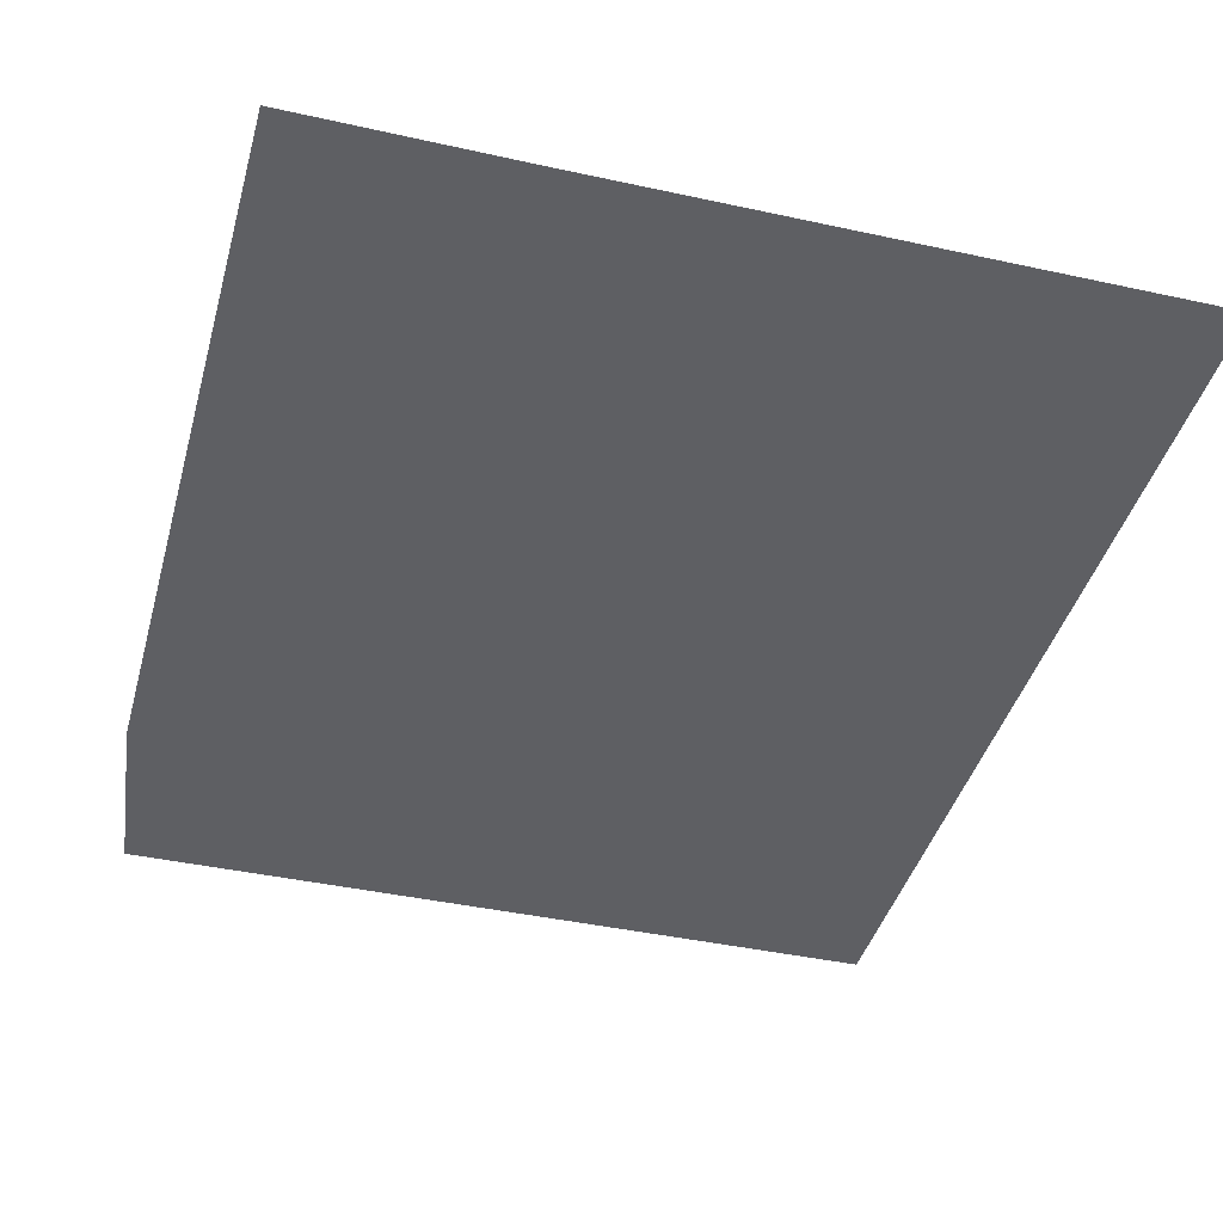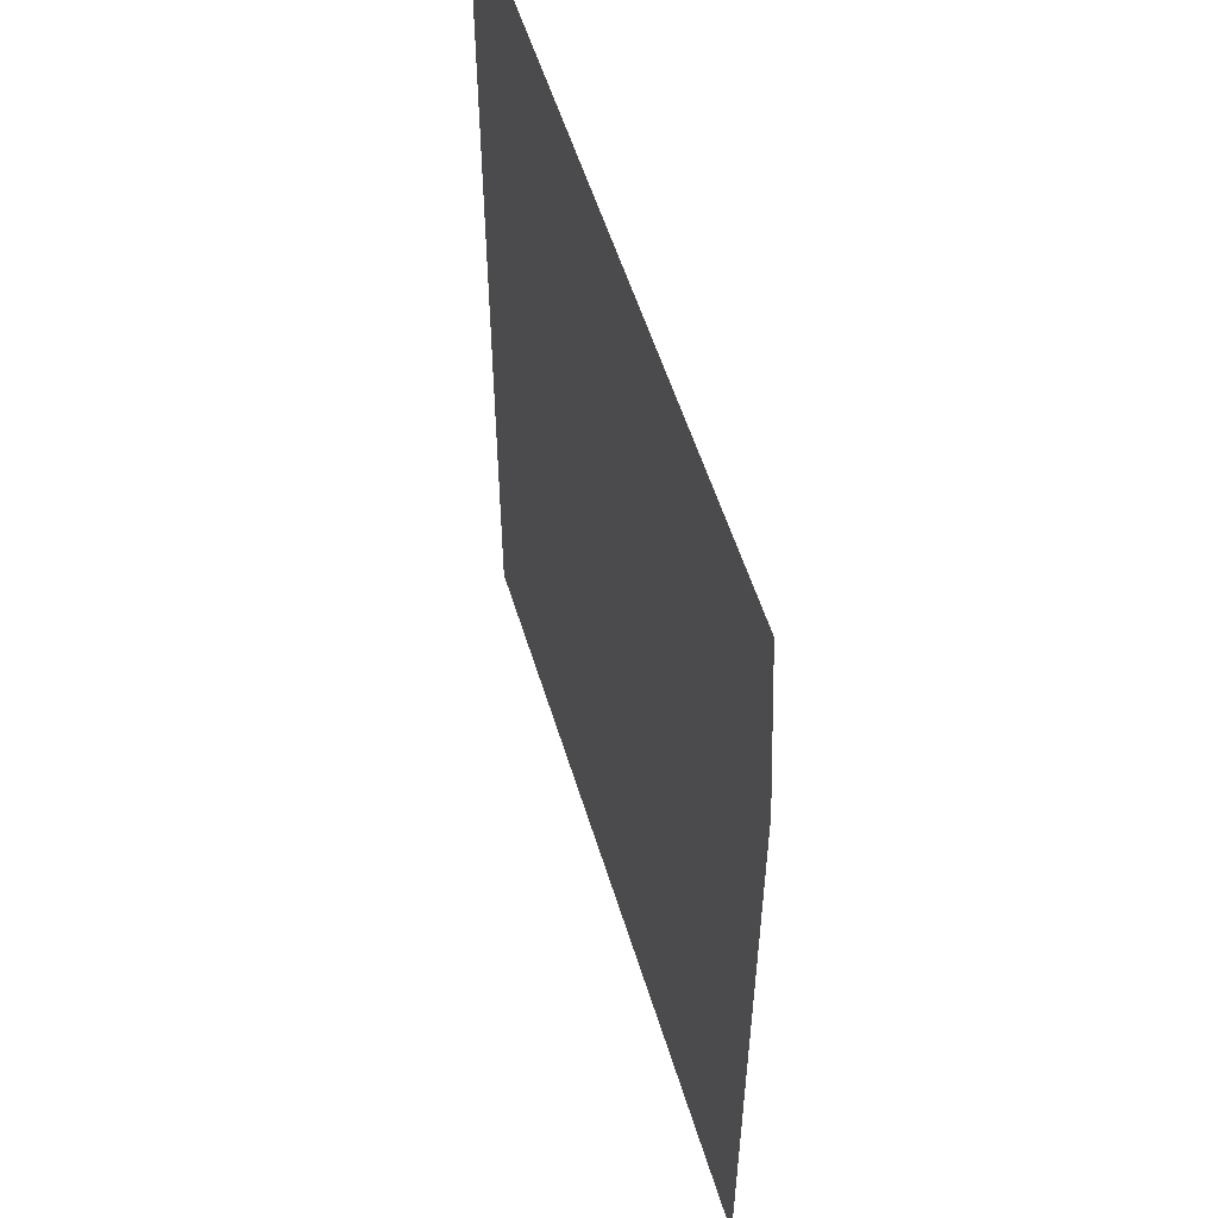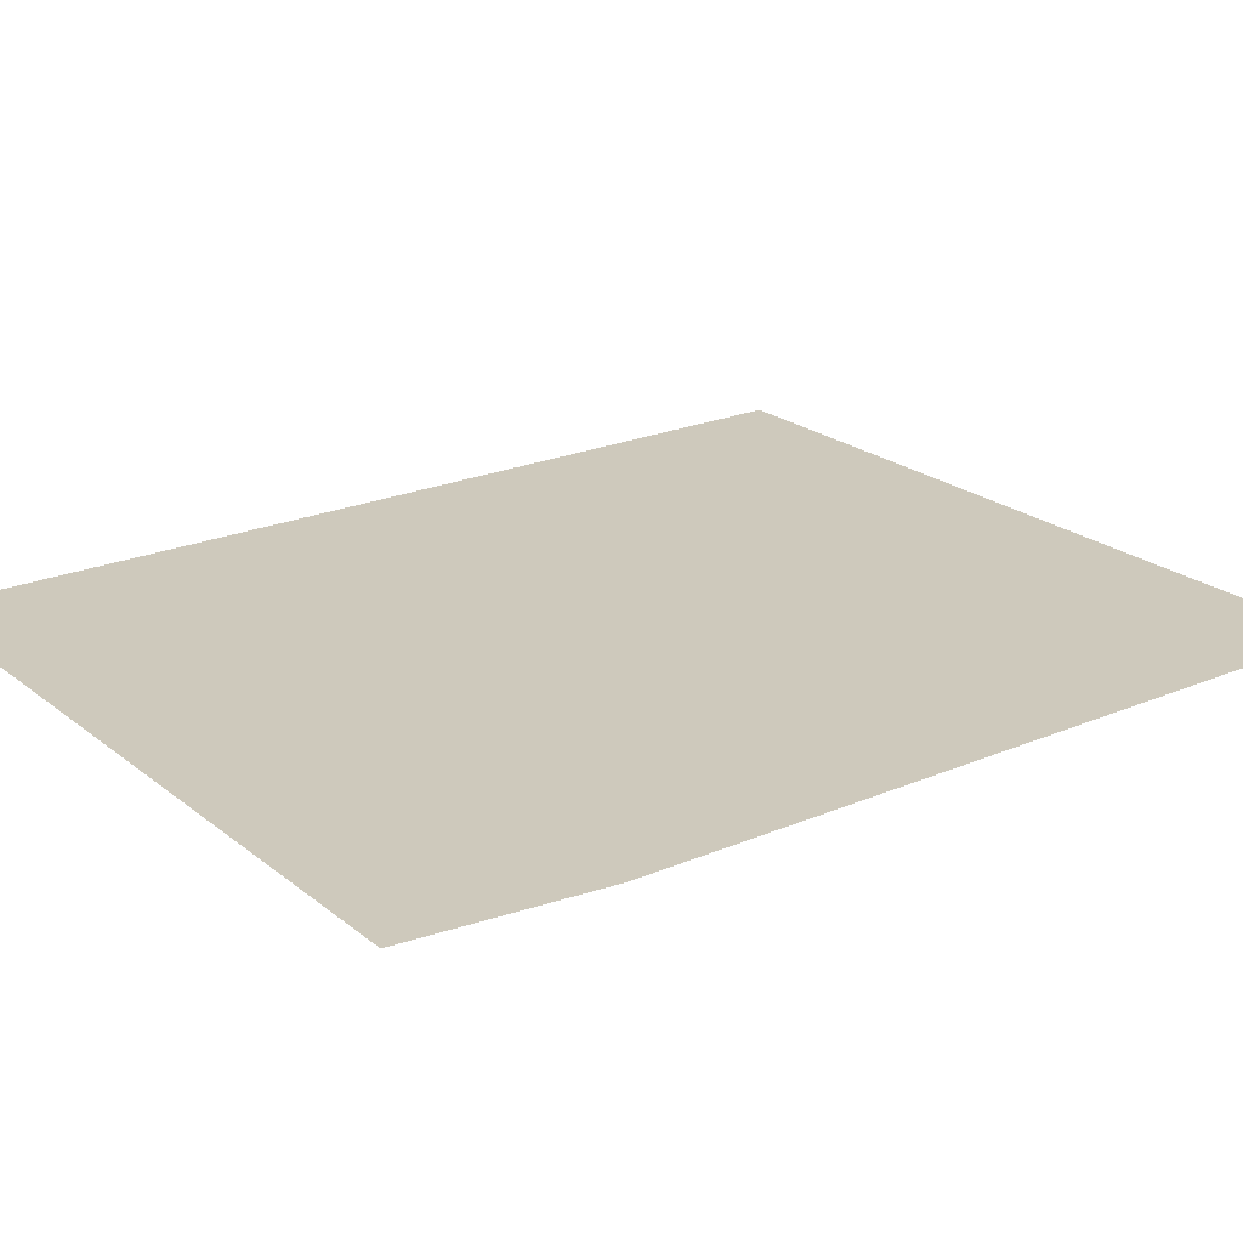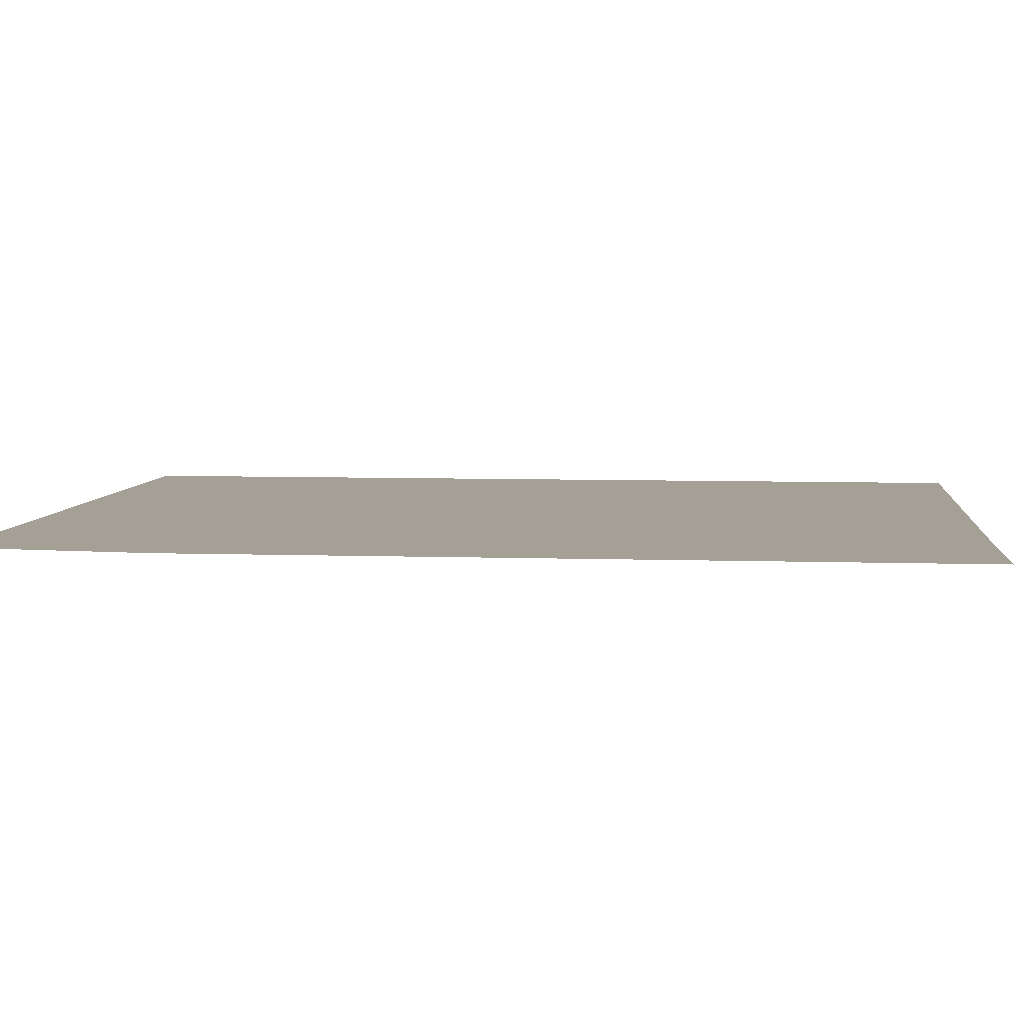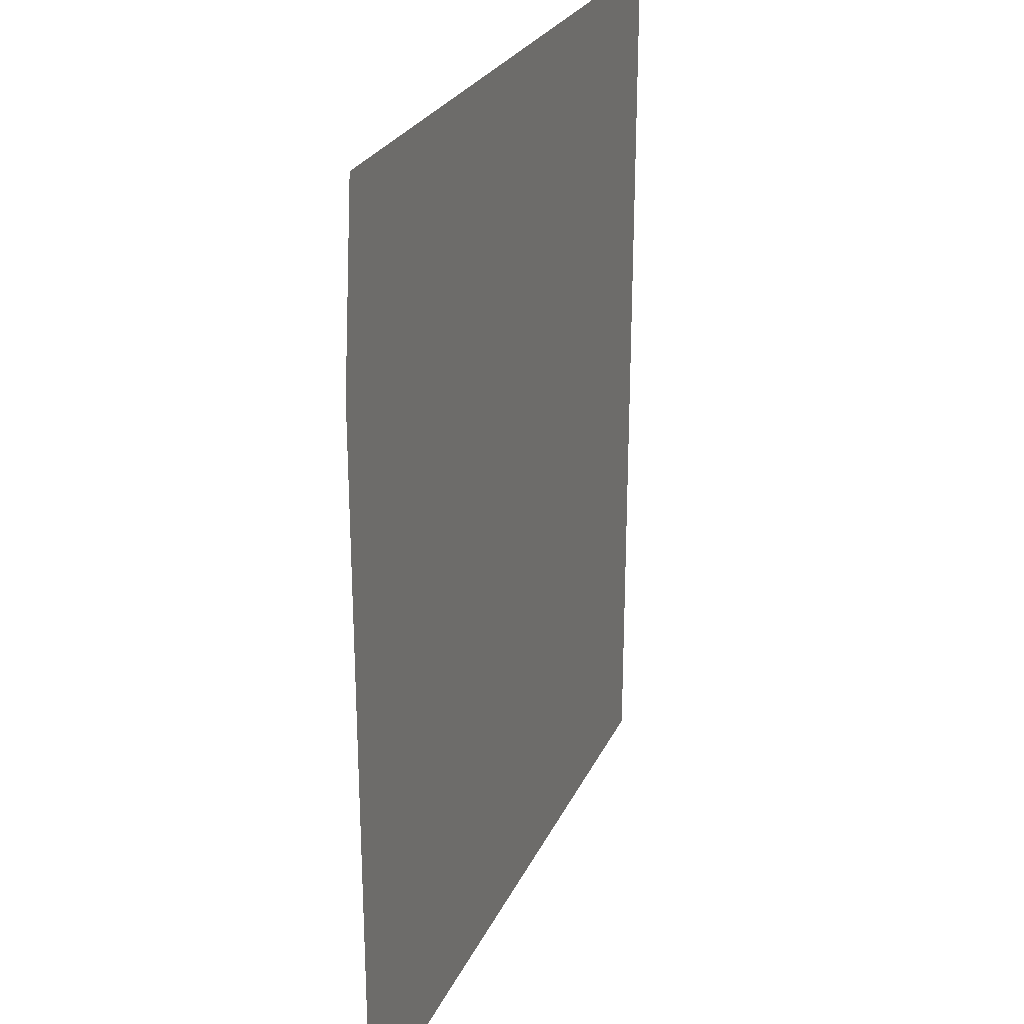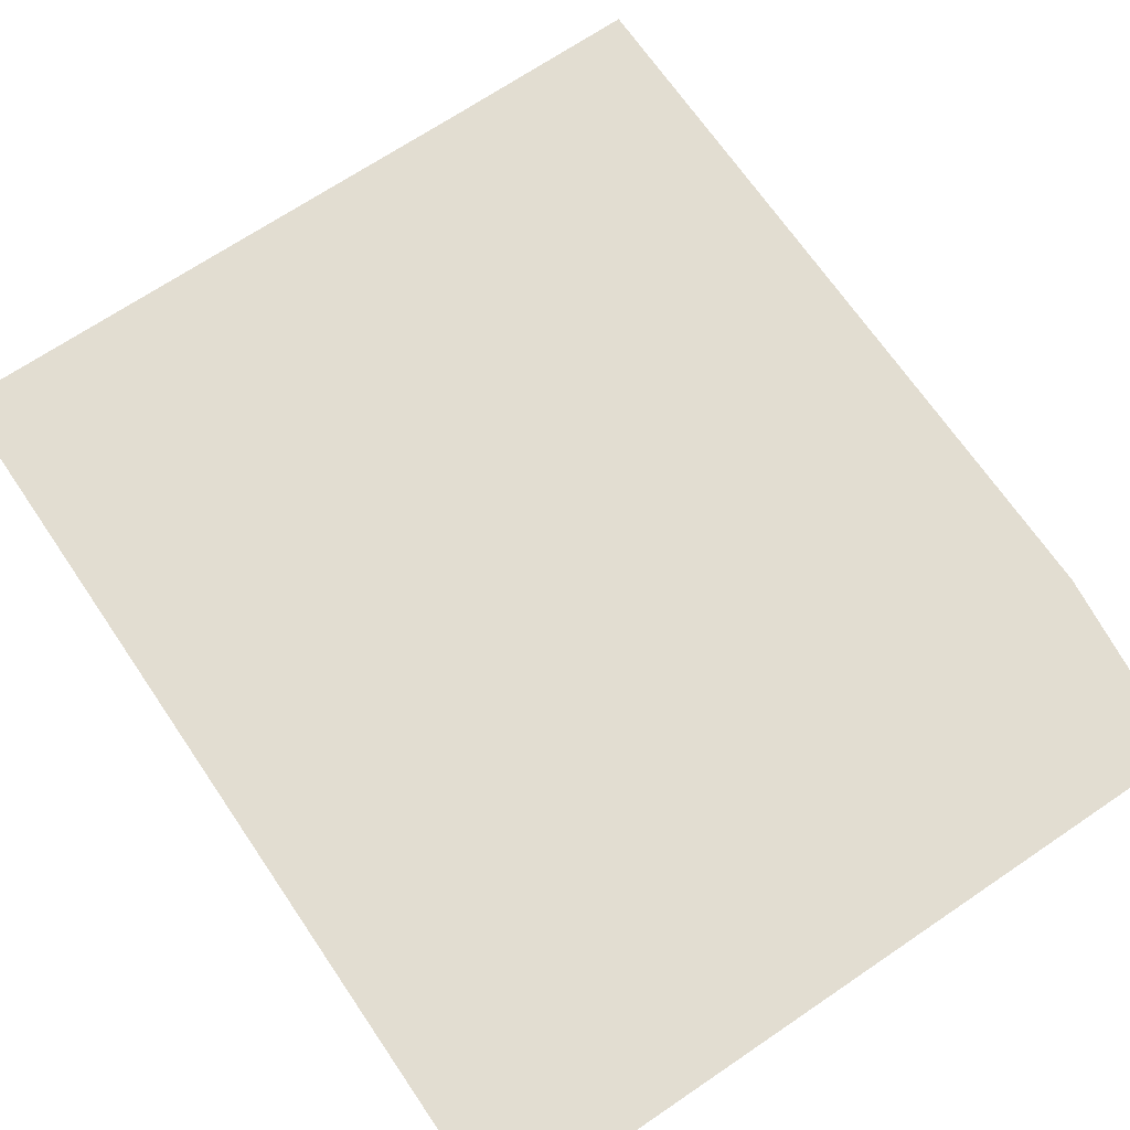
<metadata>
{"format":"obj","ext":"obj","renderer":"f3d","projection":"perspective","resolution":1024,"background":"white","views":[{"elev":-40.9,"azim":165.0,"up":"+Y"},{"elev":55.2,"azim":73.1,"up":"+Z"},{"elev":22.3,"azim":53.4,"up":"+Y"},{"elev":5.9,"azim":96.1,"up":"+Y"},{"elev":26.3,"azim":110.7,"up":"+Z"},{"elev":68.5,"azim":-34.2,"up":"+Y"}]}
</metadata>
<code>
v 4838 268.8 -2611
v 4838 268.8 -2483
v 4915 268.8 -2611
v 4941 268.8 -2483
v 4915 268.8 -2611
v 4838 268.8 -2483
v 4944 268.8 -2611
v 4915 268.8 -2611
v 4941 268.8 -2483
v 4944 268.8 -2509
v 4944 268.8 -2611
v 4941 268.8 -2483
f 1 2 3
f 4 5 6
f 7 8 9
f 10 11 12

</code>
